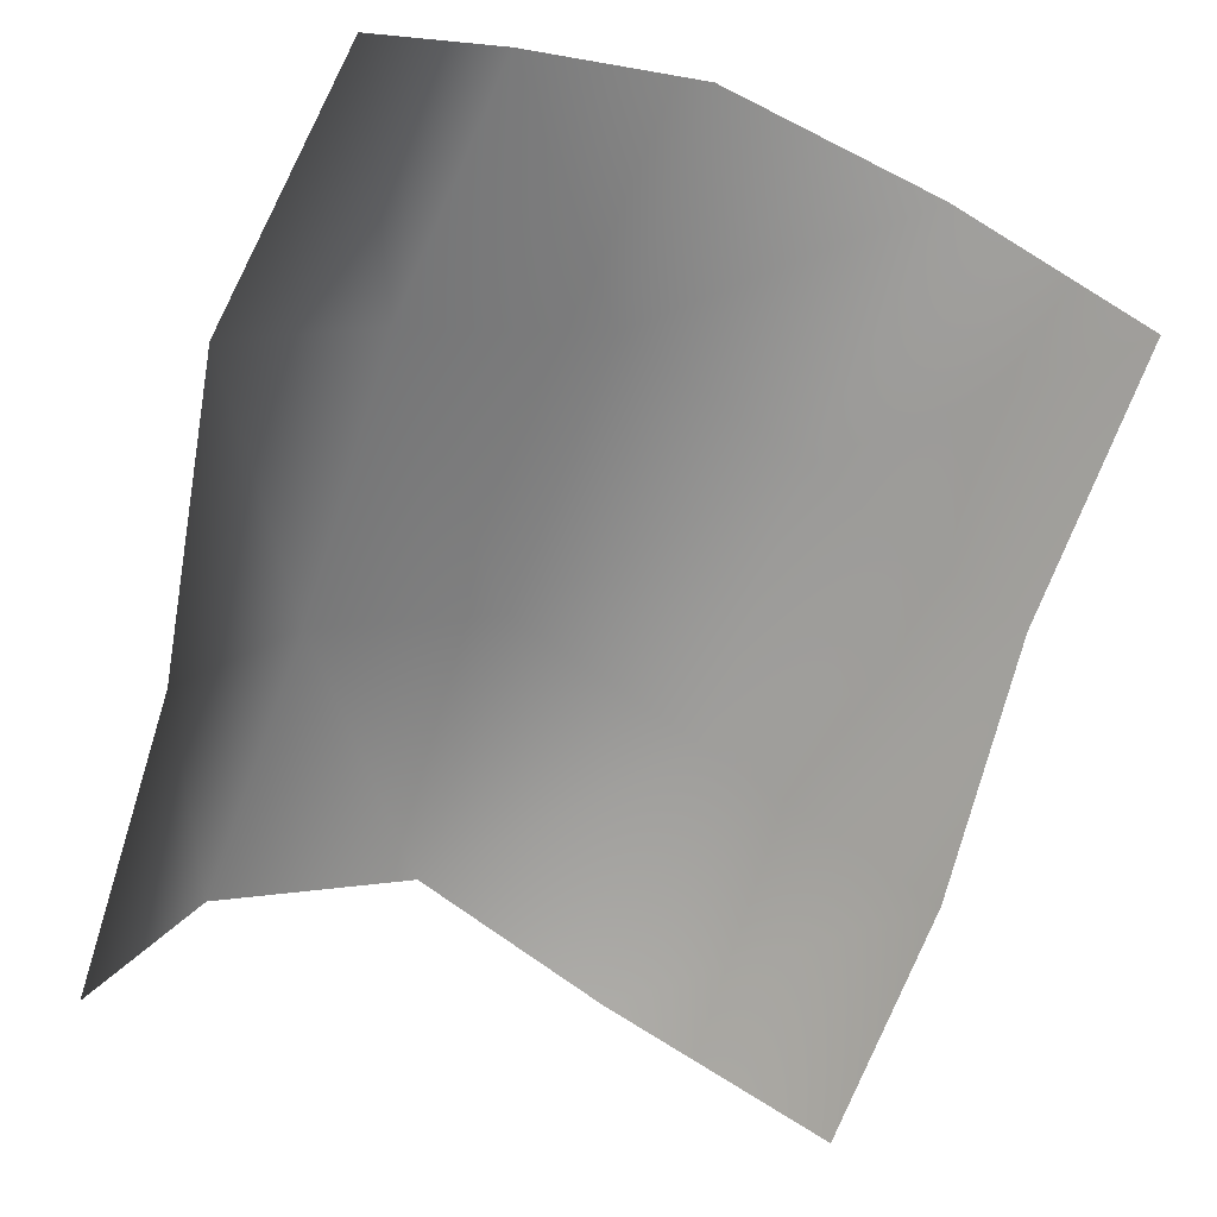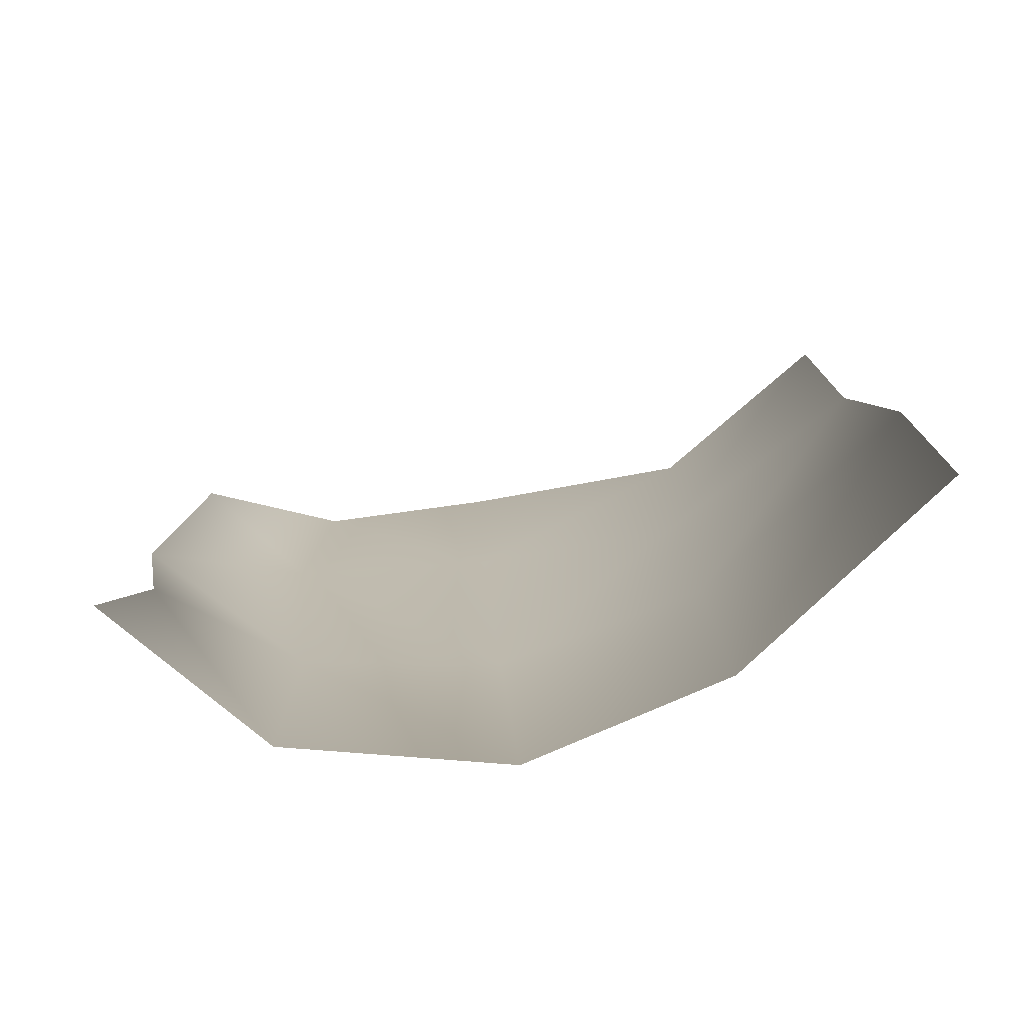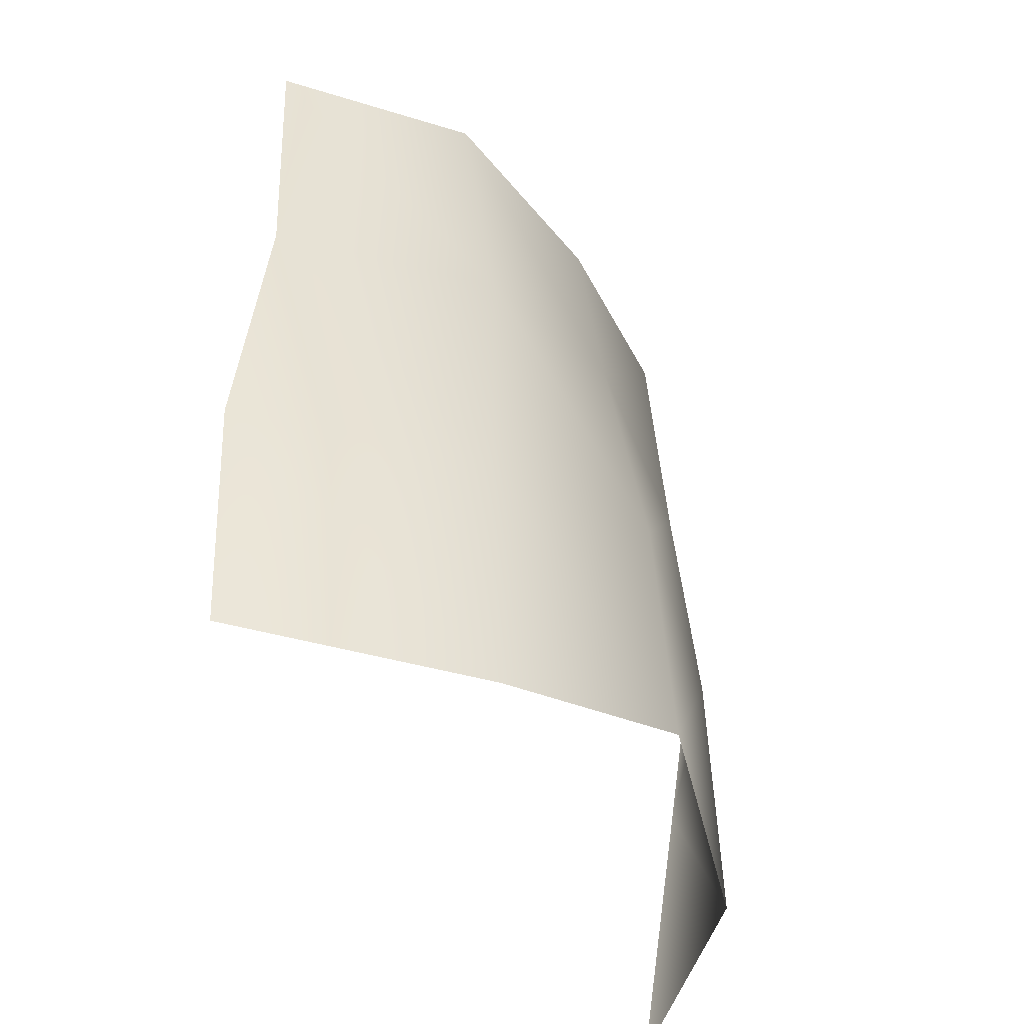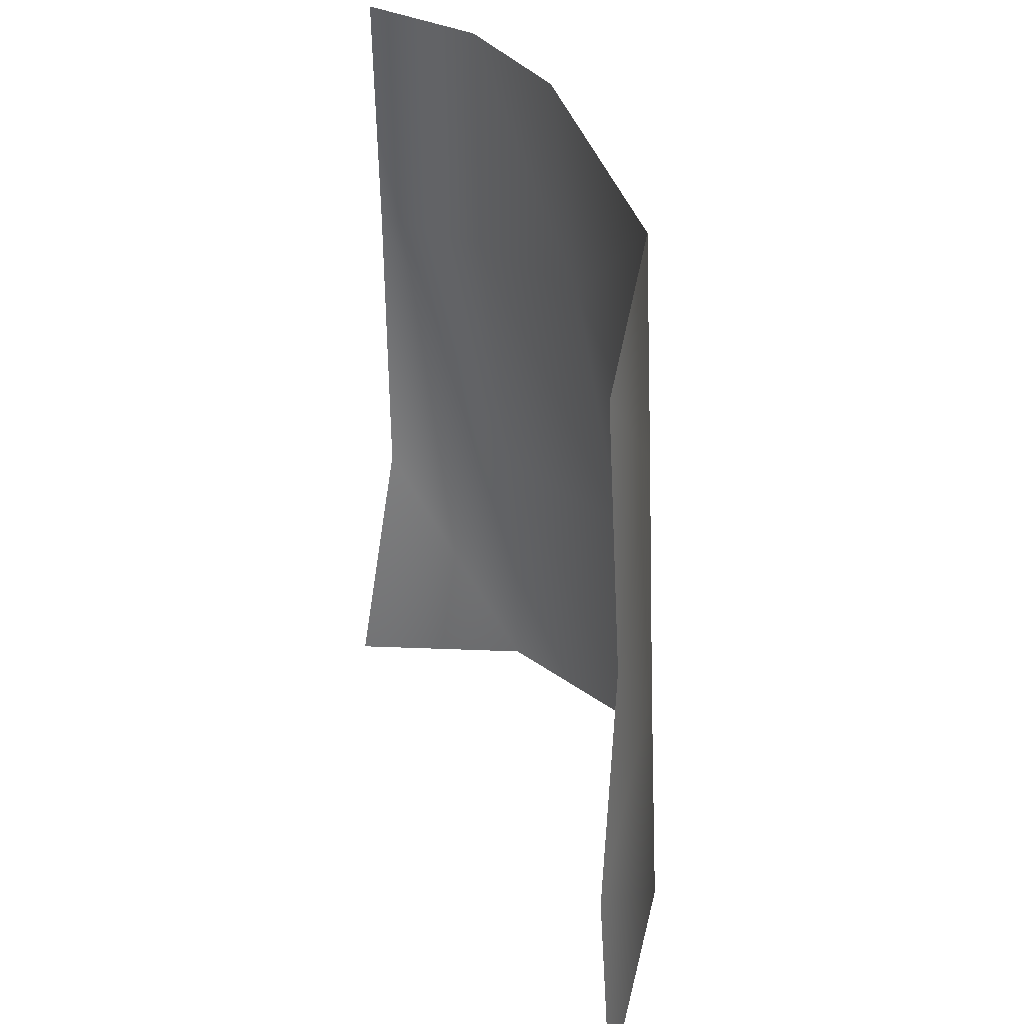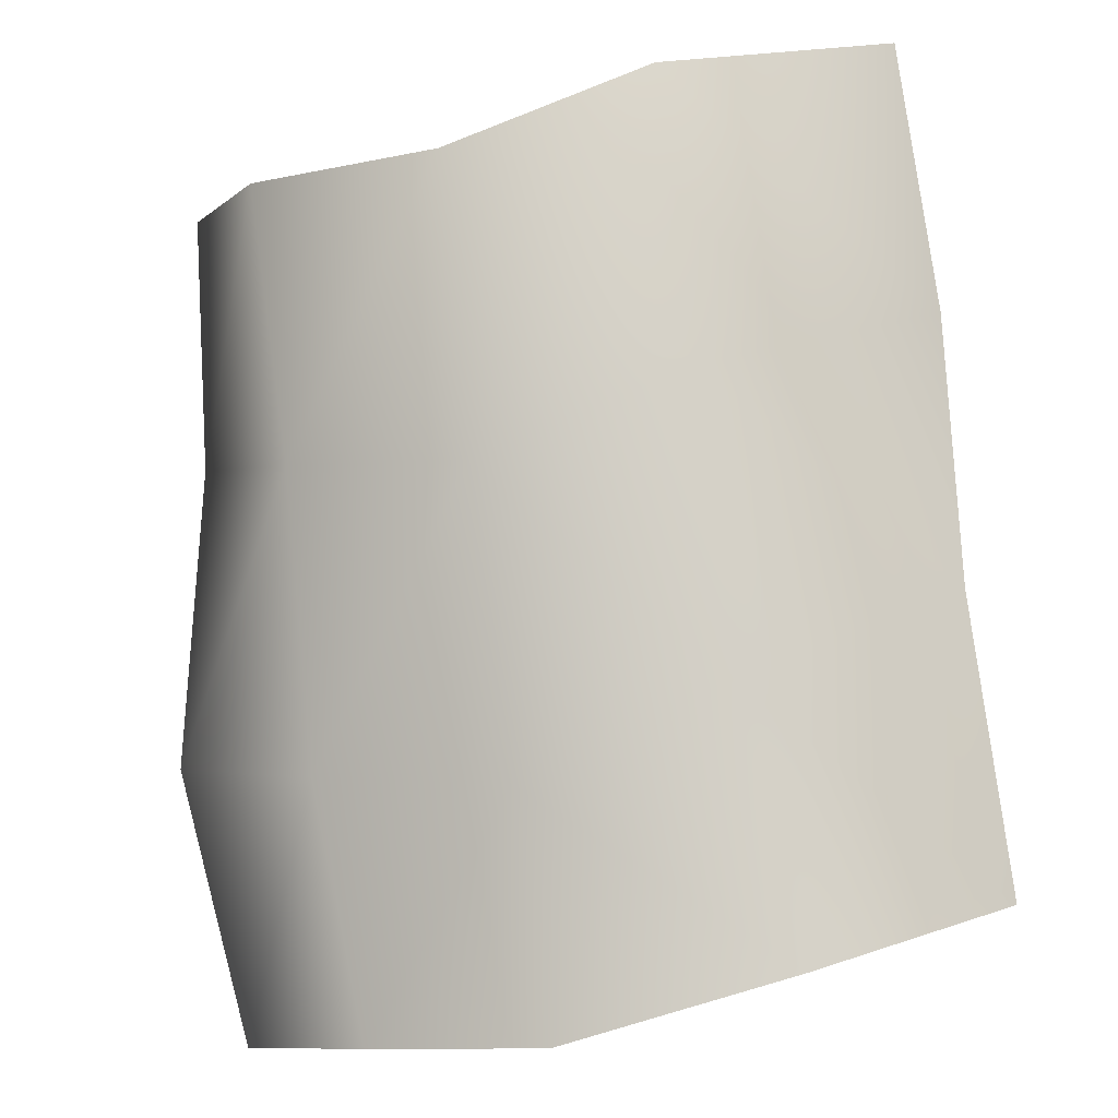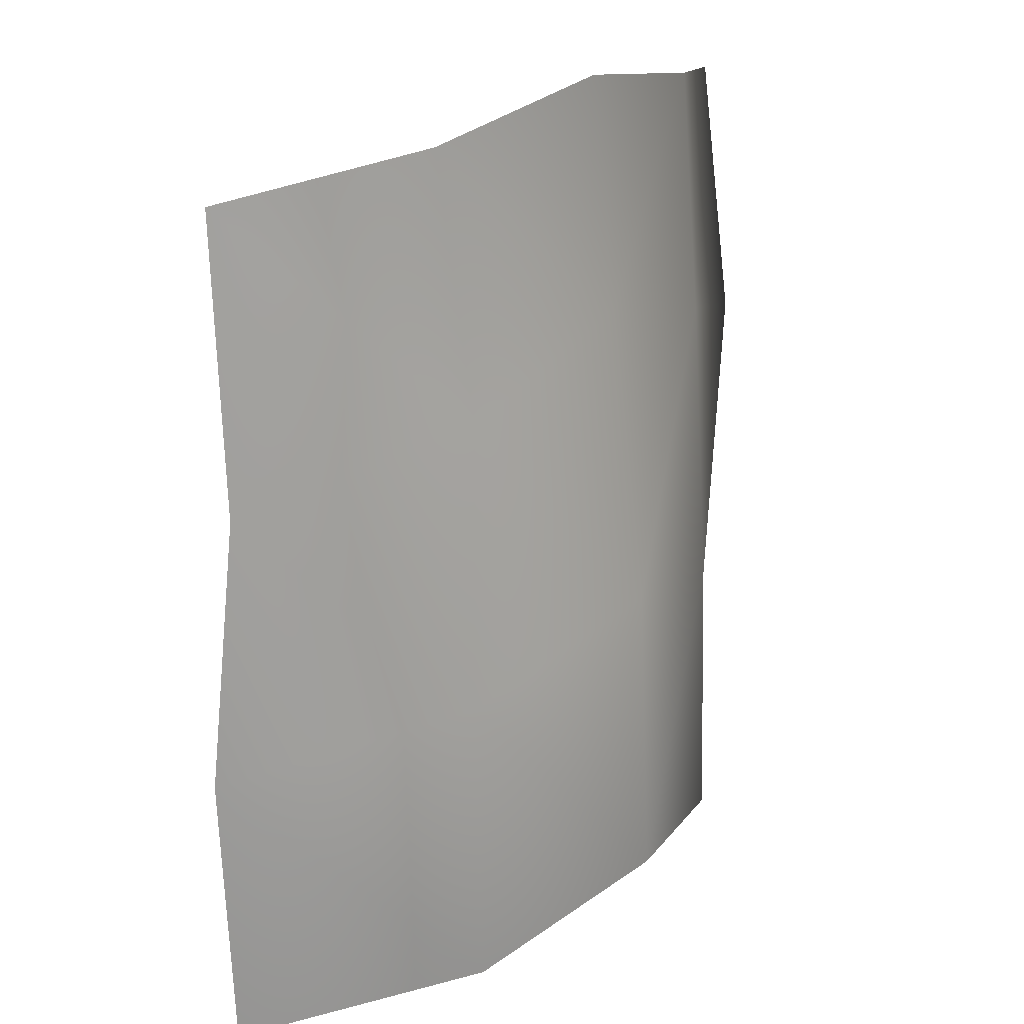
<metadata>
{"format":"obj","ext":"obj","renderer":"f3d","projection":"perspective","resolution":1024,"background":"white","views":[{"elev":-72.2,"azim":160.4,"up":"+Z"},{"elev":-79.8,"azim":-154.4,"up":"+Y"},{"elev":-46.7,"azim":-42.8,"up":"+Y"},{"elev":36.5,"azim":-96.1,"up":"+Y"},{"elev":77.8,"azim":172.6,"up":"+Z"},{"elev":20.3,"azim":-37.2,"up":"+Y"}]}
</metadata>
<code>
g PS-Area03_84
v -3749 -1845 -1896
v -3735 -1359 -1941
v -4098 -1464 -1933
v -4100 -1947 -1910
v -4082 -979 -1951
v -3739 -869.5 -2026
v -4470 -1088 -2056
v -4508 -1538 -2077
v -4502 -1990 -2050
v -3739 -869.5 -2026
v -3746 -479.1 -2076
v -4132 -536.2 -1979
v -4082 -979 -1951
v -4473 -599.9 -2082
v -4470 -1088 -2056
v -3441 -1902 -2093
v -3448 -1429 -2101
v -3295 -1497 -2330
v -3317 -1964 -2403
v -3205 -1005 -2329
v -3429 -941.3 -2165
v -3429 -941.3 -2165
v -3464 -516.8 -2173
v -3268 -547.3 -2338
v -3205 -1005 -2329
f 13 14 15
f 14 13 12
f 10 12 13
f 25 24 22
f 23 22 24
f 22 23 10
f 11 10 23
f 10 11 12
f 9 4 8
f 3 8 4
f 8 3 7
f 5 7 3
f 6 5 2
f 3 2 5
f 2 3 1
f 4 1 3
f 17 1 16
f 1 17 2
f 21 2 17
f 2 21 6
f 17 20 21
f 20 17 18
f 16 18 17
f 18 16 19

</code>
